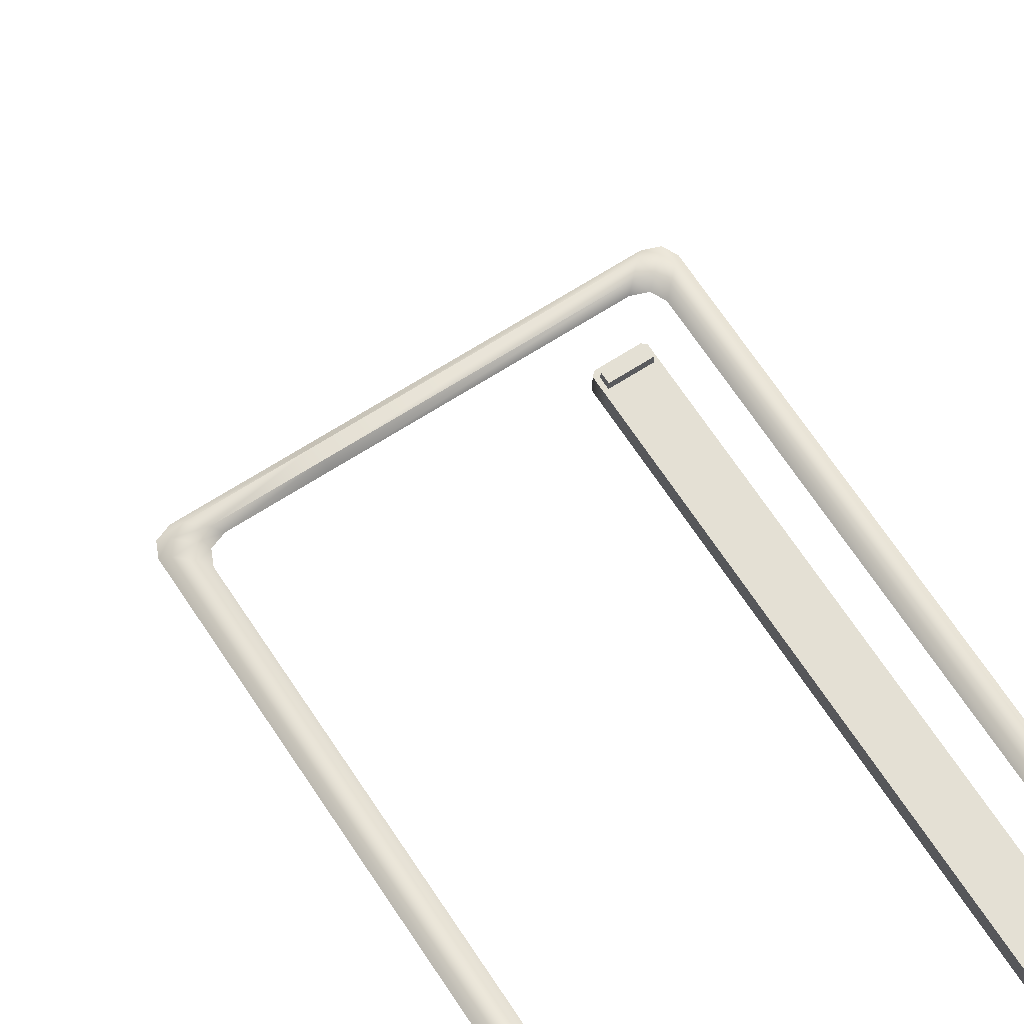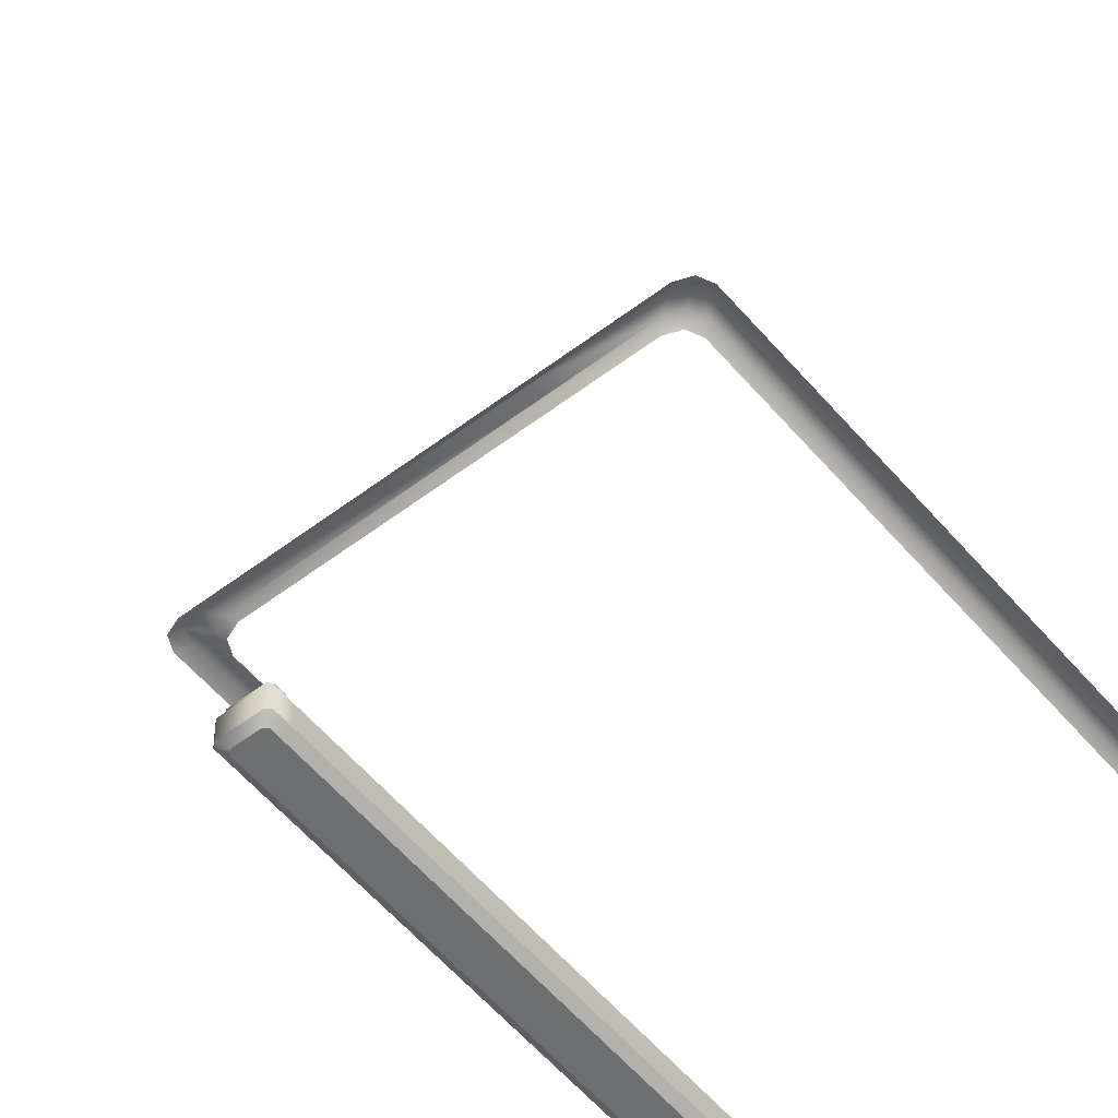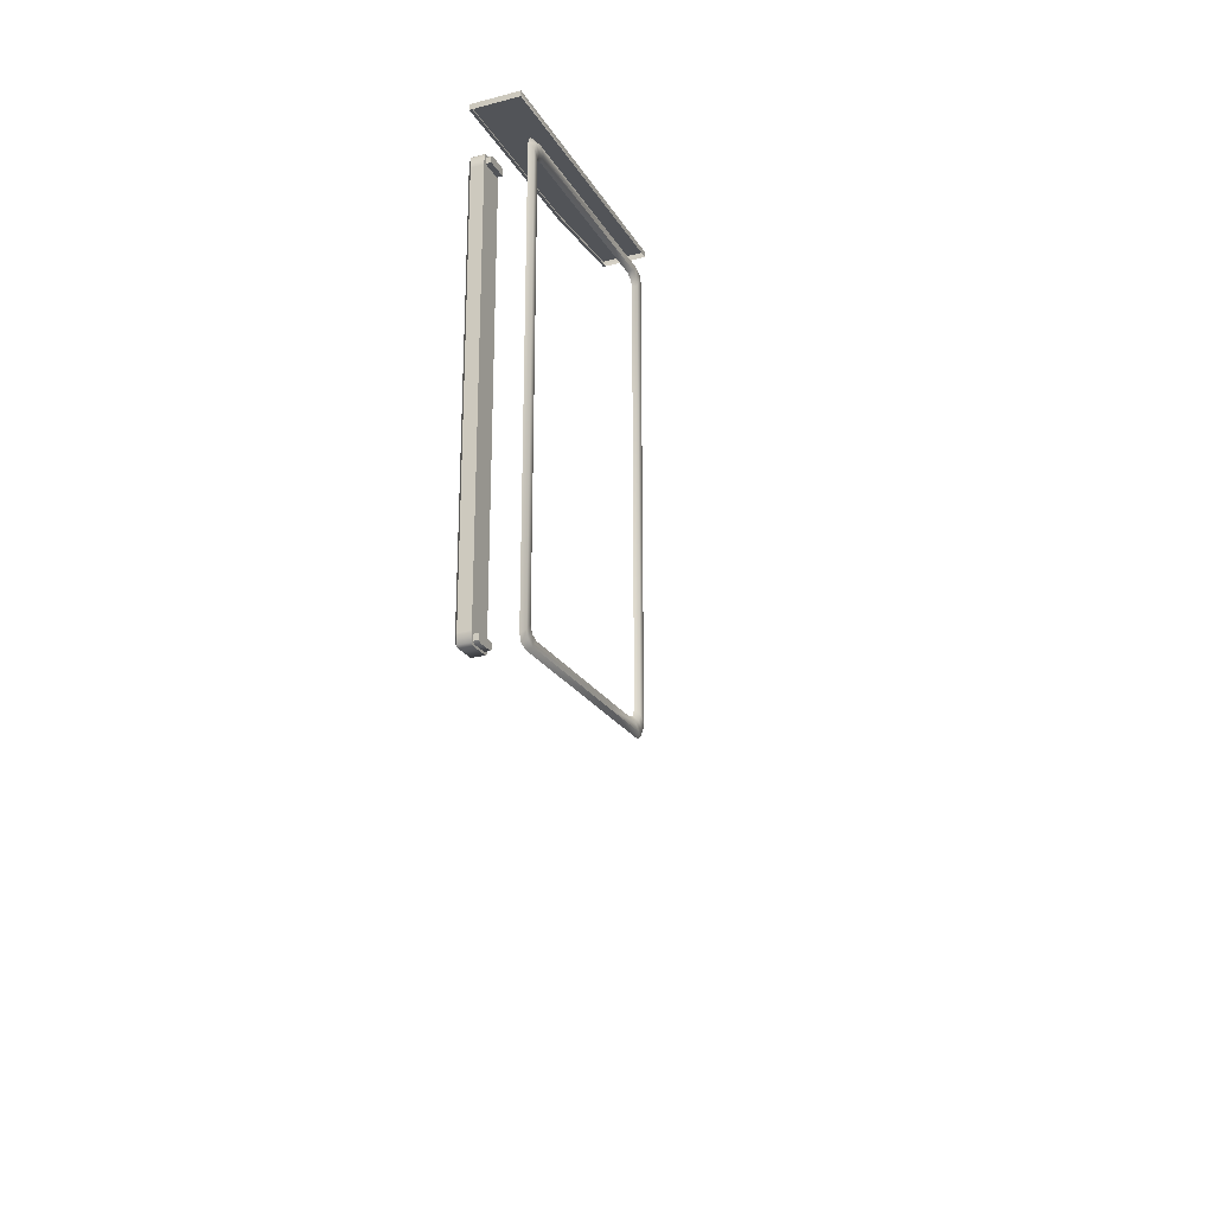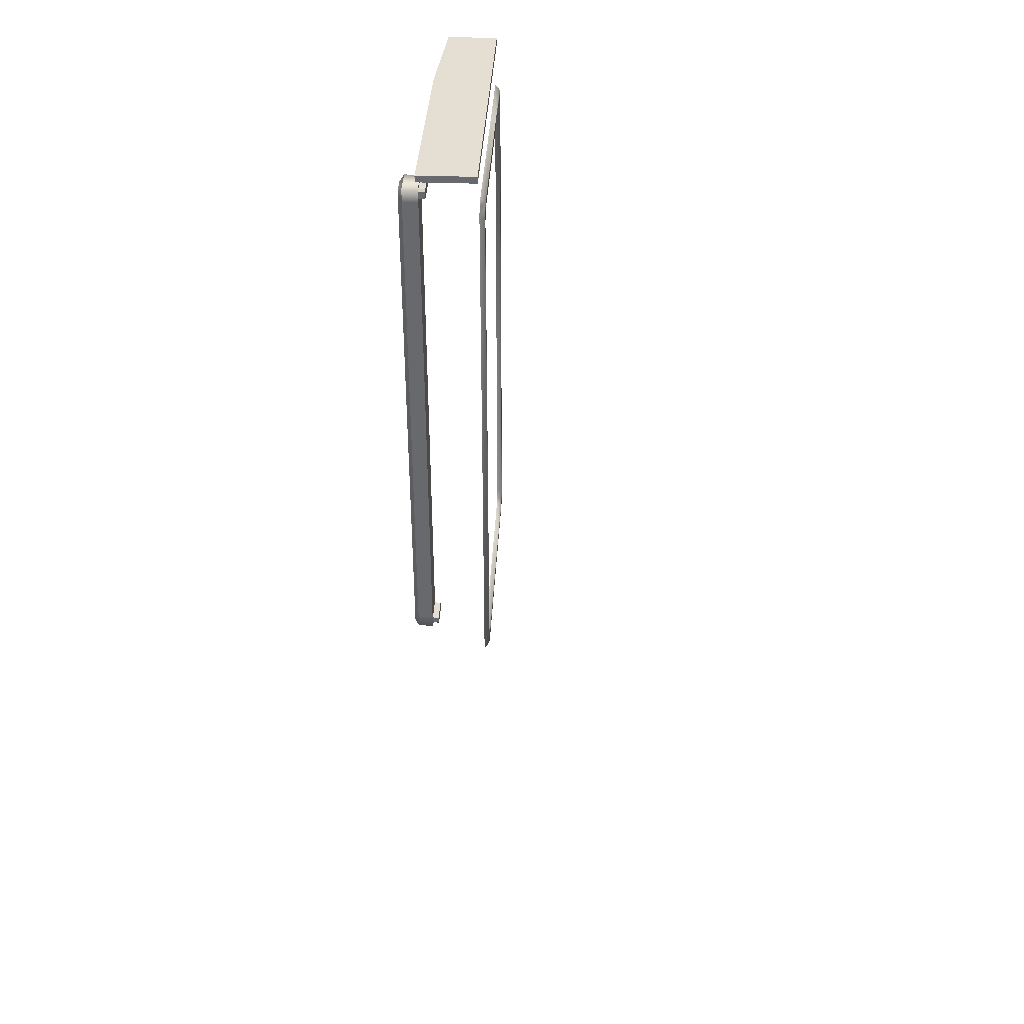
<metadata>
{"format":"obj","ext":"obj","renderer":"f3d","projection":"perspective","resolution":1024,"background":"white","views":[{"elev":66.0,"azim":-33.0,"up":"+Y"},{"elev":-54.6,"azim":-140.9,"up":"+Y"},{"elev":-23.0,"azim":113.4,"up":"+Z"},{"elev":36.9,"azim":92.7,"up":"+Z"}]}
</metadata>
<code>
o MeshFridgeMaindoor2C6_7_GeomSubset_1
v -0.000154 0.02293 -0.8416
v -0.000163 0.02293 -0.8416
v -0.000154 0.02294 -0.8416
v -0.000163 0.02294 -0.8416
v -0.000154 0.02293 -0.8416
v -0.000163 0.02293 -0.8416
v -0.000154 0.02294 -0.8416
v -0.000163 0.02294 -0.8416
v -0.000154 0.02293 -0.8416
v -0.000163 0.02293 -0.8416
v -0.000154 0.02294 -0.8416
v -0.000163 0.02294 -0.8416
v -0.000154 0.02293 -0.8416
v -0.000163 0.02293 -0.8416
v -0.000154 0.02294 -0.8416
v -0.000163 0.02294 -0.8416
v -0.000154 0.02293 -0.8416
v -0.000163 0.02293 -0.8416
v -0.000154 0.02294 -0.8416
v -0.000163 0.02294 -0.8416
v -0.000154 0.02293 -0.8416
v -0.000163 0.02293 -0.8416
v -0.000154 0.02294 -0.8416
v -0.000163 0.02294 -0.8416
v -0.000154 0.02293 -0.8416
v -0.000163 0.02293 -0.8416
v -0.000154 0.02294 -0.8416
v -0.000163 0.02294 -0.8416
v -0.5395 -0.2662 0.793
v -0.000486 -0.2775 0.793
v -0.5395 -0.2662 -0.1833
v -0.000486 -0.2775 -0.1833
v -0.000486 -0.1872 0.793
v -0.5395 -0.1872 0.793
v -0.000486 -0.1872 -0.1833
v -0.5395 -0.1872 -0.1833
v -0.1179 -0.2854 -0.1019
v -0.1179 -0.2854 0.75
v -0.06486 -0.2854 0.75
v -0.06486 -0.2854 -0.1019
v -0.1179 -0.3114 -0.1019
v -0.1179 -0.3114 0.75
v -0.06486 -0.3114 0.75
v -0.06486 -0.3114 -0.1019
v -0.1132 -0.2854 -0.1061
v -0.1132 -0.2854 0.7542
v -0.06953 -0.2854 0.7542
v -0.06953 -0.2854 -0.1061
v -0.1132 -0.2747 -0.1061
v -0.1132 -0.2747 0.7542
v -0.06953 -0.2747 0.7542
v -0.06953 -0.2747 -0.1061
v -0.1093 -0.3185 -0.1019
v -0.1093 -0.3185 0.75
v -0.07344 -0.3185 0.75
v -0.07344 -0.3185 -0.1019
v -0.1179 -0.2854 -0.122
v -0.1136 -0.2854 -0.1259
v -0.1136 -0.2854 0.774
v -0.1179 -0.2854 0.7702
v -0.06486 -0.2854 0.7702
v -0.06915 -0.2854 0.774
v -0.06915 -0.2854 -0.1259
v -0.06486 -0.2854 -0.122
v -0.1136 -0.3114 -0.1259
v -0.1179 -0.3114 -0.122
v -0.1179 -0.3114 0.7702
v -0.1136 -0.3114 0.774
v -0.06915 -0.3114 0.774
v -0.06486 -0.3114 0.7702
v -0.06486 -0.3114 -0.122
v -0.06915 -0.3114 -0.1259
v -0.1132 -0.2854 -0.1178
v -0.1089 -0.2854 -0.1217
v -0.1089 -0.2854 0.7698
v -0.1132 -0.2854 0.766
v -0.06953 -0.2854 0.766
v -0.07382 -0.2854 0.7698
v -0.07382 -0.2854 -0.1217
v -0.06953 -0.2854 -0.1178
v -0.1132 -0.2747 -0.1178
v -0.1089 -0.2747 -0.1217
v -0.1132 -0.2747 0.766
v -0.1089 -0.2747 0.7698
v -0.06953 -0.2747 0.766
v -0.07382 -0.2747 0.7698
v -0.06953 -0.2747 -0.1178
v -0.07382 -0.2747 -0.1217
v -0.1093 -0.3185 -0.1143
v -0.105 -0.3185 -0.1182
v -0.1093 -0.3185 0.7625
v -0.105 -0.3185 0.7663
v -0.07344 -0.3185 0.7625
v -0.07773 -0.3185 0.7663
v -0.07344 -0.3185 -0.1143
v -0.07773 -0.3185 -0.1182
v -0.5395 -0.2662 0.8287
v -0.000486 -0.2775 0.8287
v -0.000486 -0.1872 0.8287
v -0.5395 -0.1872 0.8287
v -0.08253 -0.1872 0.736
v -0.06032 -0.1872 0.7161
v -0.4758 -0.1872 0.7161
v -0.4536 -0.1872 0.736
v -0.06032 -0.1872 -0.1064
v -0.08253 -0.1872 -0.1263
v -0.4536 -0.1872 -0.1263
v -0.4758 -0.1872 -0.1064
v -0.08253 -0.2571 0.736
v -0.06032 -0.2571 0.7161
v -0.4758 -0.2571 0.7161
v -0.4536 -0.2571 0.736
v -0.06032 -0.2571 -0.1064
v -0.08253 -0.2571 -0.1263
v -0.4758 -0.2571 -0.1064
v -0.4536 -0.2571 -0.1263
v -0.4854 -0.1872 0.7645
v -0.5077 -0.1872 0.7446
v -0.05262 -0.1872 0.7645
v -0.0304 -0.1872 0.7446
v -0.0304 -0.1872 -0.1349
v -0.05262 -0.1872 -0.1548
v -0.4854 -0.1872 -0.1548
v -0.5077 -0.1872 -0.1349
v -0.05211 -0.1793 0.7234
v -0.07433 -0.1793 0.7433
v -0.4618 -0.1793 0.7433
v -0.4841 -0.1793 0.7234
v -0.07433 -0.1793 -0.1337
v -0.05211 -0.1793 -0.1137
v -0.4841 -0.1793 -0.1137
v -0.4618 -0.1793 -0.1337
v -0.4995 -0.1793 0.7372
v -0.4772 -0.1793 0.7571
v -0.03861 -0.1793 0.7372
v -0.06082 -0.1793 0.7571
v -0.03861 -0.1793 -0.1276
v -0.06082 -0.1793 -0.1475
v -0.4995 -0.1793 -0.1276
v -0.4772 -0.1793 -0.1475
v -0.06682 -0.1872 0.7301
v -0.06682 -0.2571 0.7301
v -0.4693 -0.2571 0.7301
v -0.4693 -0.1872 0.7301
v -0.06682 -0.1872 -0.1205
v -0.06682 -0.2571 -0.1205
v -0.4693 -0.1872 -0.1205
v -0.4693 -0.2571 -0.1205
v -0.4929 -0.1793 0.7513
v -0.4775 -0.1793 0.7375
v -0.4775 -0.1793 -0.1278
v -0.4929 -0.1793 -0.1416
v -0.05862 -0.1793 -0.1278
v -0.04511 -0.1793 -0.1416
v -0.05862 -0.1793 0.7375
v -0.04511 -0.1793 0.7513
v -0.03691 -0.1872 0.7587
v -0.5011 -0.1872 0.7587
v -0.03691 -0.1872 -0.149
v -0.5011 -0.1872 -0.149
v -0.5395 -0.2662 0.8174
v -0.000486 -0.2775 0.8174
v -0.000486 -0.1872 0.8174
v -0.5395 -0.1872 0.8174
v -0.5395 -0.2718 0.8287
v -0.000486 -0.2831 0.8287
v -0.5395 -0.2718 0.8174
v -0.000486 -0.2831 0.8174
v -0.3598 -0.2775 -0.1833
v -0.3599 -0.2798 0.793
v -0.3598 -0.1872 0.8287
v -0.3598 -0.2775 0.8287
v -0.3598 -0.1872 -0.1833
v -0.3598 -0.1872 -0.1548
v -0.3598 -0.1793 -0.1475
v -0.3598 -0.1872 0.7645
v -0.3598 -0.1793 0.7571
v -0.3598 -0.1872 -0.1263
v -0.3598 -0.1793 -0.1337
v -0.3598 -0.1872 0.736
v -0.3598 -0.1793 0.7433
v -0.3598 -0.1872 0.793
v -0.3598 -0.2571 -0.1263
v -0.3598 -0.2571 0.736
v -0.3598 -0.2831 0.8287
v -0.3598 -0.2831 0.8174
v -0.3598 -0.2775 0.8174
v -0.3598 -0.1872 0.8174
v -0.5376 -0.2686 0.793
v -0.002506 -0.2798 0.793
v -0.5376 -0.2686 -0.1815
v -0.002506 -0.2798 -0.1815
v -0.5376 -0.2686 0.8156
v -0.002506 -0.2798 0.8156
v -0.3599 -0.2798 -0.1815
v -0.3599 -0.2798 0.8156
v -0.5369 -0.2641 -0.1845
v -0.003011 -0.2752 -0.1845
v -0.003011 -0.1895 -0.1845
v -0.5369 -0.1895 -0.1845
v -0.3597 -0.2752 -0.1845
v -0.3598 -0.1895 -0.1845
v 0.00394 -0.2747 0.793
v 0.003946 -0.2747 -0.1805
v 0.003952 -0.19 0.793
v 0.003964 -0.19 -0.1805
v 0.003932 -0.2747 0.8146
v 0.003932 -0.19 0.8146
v -0.0677 -0.2424 -0.01303
v -0.4752 -0.2424 -0.01303
v -0.4752 -0.2424 -0.1096
v -0.4604 -0.2424 -0.1222
v -0.08184 -0.2424 -0.1222
v -0.0677 -0.2424 -0.1096
v -0.4752 -0.201 -0.1096
v -0.461 -0.1883 -0.1096
v -0.4604 -0.201 -0.1222
v -0.08184 -0.1883 -0.1096
v -0.0677 -0.201 -0.1096
v -0.08184 -0.201 -0.1222
v -0.0677 -0.201 -0.01303
v -0.08184 -0.1883 -0.01303
v -0.461 -0.1883 -0.01303
v -0.4752 -0.201 -0.01303
v -0.08184 -0.192 -0.1185
v -0.461 -0.192 -0.1185
v -0.07184 -0.2424 -0.1185
v -0.07184 -0.201 -0.1185
v -0.4704 -0.2424 -0.1185
v -0.4704 -0.201 -0.1185
v -0.07184 -0.192 -0.01303
v -0.07184 -0.192 -0.1096
v -0.471 -0.192 -0.1096
v -0.471 -0.192 -0.01303
v -0.4696 -0.1933 -0.1173
v -0.07322 -0.1933 -0.1173
v -0.07856 -0.2327 -0.01326
v -0.4643 -0.2327 -0.01326
v -0.07856 -0.2029 -0.01326
v -0.084 -0.198 -0.01326
v -0.4589 -0.198 -0.01326
v -0.4643 -0.2029 -0.01326
v -0.08015 -0.1995 -0.01326
v -0.4627 -0.1995 -0.01326
v -0.07856 -0.2327 -0.1049
v -0.4643 -0.2327 -0.1049
v -0.07856 -0.2029 -0.1049
v -0.084 -0.198 -0.1049
v -0.4585 -0.198 -0.1049
v -0.4643 -0.2029 -0.1049
v -0.08015 -0.1995 -0.1049
v -0.4623 -0.1995 -0.1049
v -0.06771 -0.2424 -0.00296
v -0.4752 -0.2424 -0.00296
v -0.06783 -0.201 -0.002963
v -0.08186 -0.1884 -0.002963
v -0.461 -0.1884 -0.002963
v -0.475 -0.201 -0.002963
v -0.07192 -0.1921 -0.002962
v -0.4709 -0.1921 -0.002962
v -0.07881 -0.2324 -0.003192
v -0.464 -0.2324 -0.003192
v -0.07894 -0.203 -0.003194
v -0.08407 -0.1984 -0.003194
v -0.4588 -0.1984 -0.003194
v -0.4639 -0.203 -0.003194
v -0.08042 -0.1997 -0.003194
v -0.4624 -0.1997 -0.003194
v -0.06581 -0.2441 -0.01043
v -0.477 -0.2441 -0.01043
v -0.06584 -0.2006 -0.01041
v -0.08147 -0.1866 -0.01041
v -0.4614 -0.1866 -0.01041
v -0.477 -0.2006 -0.01041
v -0.07041 -0.1907 -0.01041
v -0.4724 -0.1907 -0.01041
v -0.06581 -0.2441 -0.005562
v -0.477 -0.2441 -0.005562
v -0.0659 -0.2007 -0.005546
v -0.08149 -0.1867 -0.005546
v -0.4614 -0.1867 -0.005546
v -0.477 -0.2007 -0.005546
v -0.07045 -0.1908 -0.005548
v -0.4724 -0.1908 -0.005548
v -0.0677 -0.2424 0.29
v -0.4752 -0.2424 0.29
v -0.4752 -0.2424 0.1935
v -0.4604 -0.2424 0.1808
v -0.08184 -0.2424 0.1808
v -0.0677 -0.2424 0.1935
v -0.4752 -0.201 0.1935
v -0.461 -0.1883 0.1935
v -0.4604 -0.201 0.1808
v -0.08184 -0.1883 0.1935
v -0.0677 -0.201 0.1935
v -0.08184 -0.201 0.1808
v -0.0677 -0.201 0.29
v -0.08184 -0.1883 0.29
v -0.461 -0.1883 0.29
v -0.4752 -0.201 0.29
v -0.08184 -0.192 0.1845
v -0.461 -0.192 0.1845
v -0.07184 -0.2424 0.1845
v -0.07184 -0.201 0.1845
v -0.4704 -0.2424 0.1845
v -0.4704 -0.201 0.1845
v -0.07184 -0.192 0.29
v -0.07184 -0.192 0.1935
v -0.471 -0.192 0.1935
v -0.471 -0.192 0.29
v -0.4696 -0.1933 0.1857
v -0.07322 -0.1933 0.1857
v -0.07856 -0.2327 0.2898
v -0.4643 -0.2327 0.2898
v -0.07856 -0.2029 0.2898
v -0.084 -0.198 0.2898
v -0.4589 -0.198 0.2898
v -0.4643 -0.2029 0.2898
v -0.08015 -0.1995 0.2898
v -0.4627 -0.1995 0.2898
v -0.07856 -0.2327 0.1981
v -0.4643 -0.2327 0.1981
v -0.07856 -0.2029 0.1981
v -0.084 -0.198 0.1981
v -0.4585 -0.198 0.1981
v -0.4643 -0.2029 0.1981
v -0.08015 -0.1995 0.1981
v -0.4623 -0.1995 0.1981
v -0.06771 -0.2424 0.3001
v -0.4752 -0.2424 0.3001
v -0.06783 -0.201 0.3001
v -0.08186 -0.1884 0.3001
v -0.461 -0.1884 0.3001
v -0.475 -0.201 0.3001
v -0.07192 -0.1921 0.3001
v -0.4709 -0.1921 0.3001
v -0.07881 -0.2324 0.2998
v -0.464 -0.2324 0.2998
v -0.07894 -0.203 0.2998
v -0.08407 -0.1984 0.2998
v -0.4588 -0.1984 0.2998
v -0.4639 -0.203 0.2998
v -0.08042 -0.1997 0.2998
v -0.4624 -0.1997 0.2998
v -0.06581 -0.2441 0.2926
v -0.477 -0.2441 0.2926
v -0.06584 -0.2006 0.2926
v -0.08147 -0.1866 0.2926
v -0.4614 -0.1866 0.2926
v -0.477 -0.2006 0.2926
v -0.07041 -0.1907 0.2926
v -0.4724 -0.1907 0.2926
v -0.06581 -0.2441 0.2975
v -0.477 -0.2441 0.2975
v -0.0659 -0.2007 0.2975
v -0.08149 -0.1867 0.2975
v -0.4614 -0.1867 0.2975
v -0.477 -0.2007 0.2975
v -0.07045 -0.1908 0.2975
v -0.4724 -0.1908 0.2975
v -0.0677 -0.2424 0.5865
v -0.4752 -0.2424 0.5865
v -0.4752 -0.2424 0.49
v -0.4604 -0.2424 0.4773
v -0.08184 -0.2424 0.4773
v -0.0677 -0.2424 0.49
v -0.4752 -0.201 0.49
v -0.461 -0.1883 0.49
v -0.4604 -0.201 0.4773
v -0.08184 -0.1883 0.49
v -0.0677 -0.201 0.49
v -0.08184 -0.201 0.4773
v -0.0677 -0.201 0.5865
v -0.08184 -0.1883 0.5865
v -0.461 -0.1883 0.5865
v -0.4752 -0.201 0.5865
v -0.08184 -0.192 0.481
v -0.461 -0.192 0.481
v -0.07184 -0.2424 0.481
v -0.07184 -0.201 0.481
v -0.4704 -0.2424 0.481
v -0.4704 -0.201 0.481
v -0.07184 -0.192 0.5865
v -0.07184 -0.192 0.49
v -0.471 -0.192 0.49
v -0.471 -0.192 0.5865
v -0.4696 -0.1933 0.4823
v -0.07322 -0.1933 0.4823
v -0.07856 -0.2327 0.5863
v -0.4643 -0.2327 0.5863
v -0.07856 -0.2029 0.5863
v -0.084 -0.198 0.5863
v -0.4589 -0.198 0.5863
v -0.4643 -0.2029 0.5863
v -0.08015 -0.1995 0.5863
v -0.4627 -0.1995 0.5863
v -0.07856 -0.2327 0.4946
v -0.4643 -0.2327 0.4946
v -0.07856 -0.2029 0.4946
v -0.084 -0.198 0.4946
v -0.4585 -0.198 0.4946
v -0.4643 -0.2029 0.4946
v -0.08015 -0.1995 0.4946
v -0.4623 -0.1995 0.4946
v -0.06771 -0.2424 0.5966
v -0.4752 -0.2424 0.5966
v -0.06783 -0.201 0.5966
v -0.08186 -0.1884 0.5966
v -0.461 -0.1884 0.5966
v -0.475 -0.201 0.5966
v -0.07192 -0.1921 0.5966
v -0.4709 -0.1921 0.5966
v -0.07881 -0.2324 0.5963
v -0.464 -0.2324 0.5963
v -0.07894 -0.203 0.5963
v -0.08407 -0.1984 0.5963
v -0.4588 -0.1984 0.5963
v -0.4639 -0.203 0.5963
v -0.08042 -0.1997 0.5963
v -0.4624 -0.1997 0.5963
v -0.06581 -0.2441 0.5891
v -0.477 -0.2441 0.5891
v -0.06584 -0.2006 0.5891
v -0.08147 -0.1866 0.5891
v -0.4614 -0.1866 0.5891
v -0.477 -0.2006 0.5891
v -0.07041 -0.1907 0.5891
v -0.4724 -0.1907 0.5891
v -0.06581 -0.2441 0.594
v -0.477 -0.2441 0.594
v -0.0659 -0.2007 0.594
v -0.08149 -0.1867 0.594
v -0.4614 -0.1867 0.594
v -0.477 -0.2007 0.594
v -0.07045 -0.1908 0.594
v -0.4724 -0.1908 0.594
v -0.278 -0.2819 0.1802
v -0.3005 -0.2819 0.1228
v -0.3138 -0.2819 0.1701
v -0.2646 -0.2819 0.1329
v -0.3433 -0.2819 0.08346
v -0.304 -0.2819 0.07915
v -0.3092 -0.2819 0.032
v -0.3352 -0.2819 0.03485
v -0.3484 -0.2819 0.03631
v -0.2568 -0.2819 0.02822
v -0.2642 -0.2819 0.02822
v -0.2286 -0.2819 0.02822
v -0.2286 -0.2819 -0.01922
v -0.2642 -0.2819 -0.01922
v -0.252 -0.2865 0.3054
v -0.2148 -0.2865 0.3057
v -0.2143 -0.2865 0.2582
v -0.2348 -0.2865 0.2581
v -0.2516 -0.2865 0.2579
f 5 6 8 7
f 118 124 139 133
f 121 120 135 137
f 102 105 130 125
f 37 40 39 38
f 41 37 38 42
f 42 67 91 54
f 43 39 40 44
f 68 69 94 92
f 70 43 55 93
f 44 71 95 56
f 72 65 90 96
f 66 41 53 89
f 47 77 85 51
f 78 75 84 86
f 76 46 50 83
f 53 54 55 56
f 45 73 81 49
f 39 47 46 38
f 74 79 88 82
f 80 48 52 87
f 37 57 73 45
f 37 45 48 40
f 58 63 79 74
f 64 40 48 80
f 39 61 77 47
f 45 49 52 48
f 62 59 75 78
f 60 38 46 76
f 37 41 66 57
f 47 51 50 46
f 44 40 64 71
f 52 49 81 82 88 87
f 39 43 70 61
f 42 54 53 41
f 55 54 91 92 94 93
f 42 38 60 67
f 50 51 85 86 84 83
f 44 56 55 43
f 53 56 95 96 90 89
f 69 68 59 62
f 65 72 63 58
f 58 57 66 65
f 72 71 64 63
f 62 61 70 69
f 68 67 60 59
f 76 75 59 60
f 78 77 61 62
f 80 79 63 64
f 74 73 57 58
f 87 88 79 80
f 82 81 73 74
f 83 84 75 76
f 86 85 77 78
f 89 90 65 66
f 96 95 71 72
f 93 94 69 70
f 92 91 67 68
f 108 103 128 131
f 130 137 135 125
f 128 133 139 131
f 128 150 149 133
f 150 127 134 149
f 139 152 151 131
f 152 140 132 151
f 138 154 153 129
f 154 137 130 153
f 135 156 155 125
f 156 136 126 155
f 127 150 144 104
f 150 128 103 144
f 101 141 155 126
f 141 102 125 155
f 131 151 147 108
f 151 132 107 147
f 129 153 145 106
f 153 130 105 145
f 136 156 157 119
f 156 135 120 157
f 117 158 149 134
f 158 118 133 149
f 137 154 159 121
f 154 138 122 159
f 140 152 160 123
f 152 139 124 160
f 98 99 163 162
f 100 97 161 164
f 97 165 167 161
f 162 168 166 98
f 172 171 99 98
f 172 97 100 171
f 122 138 175 174
f 123 174 175 140
f 117 134 177 176
f 176 177 136 119
f 179 178 107 132
f 129 106 178 179
f 181 180 101 126
f 181 127 104 180
f 134 127 181 177
f 177 181 126 136
f 138 129 179 175
f 175 179 132 140
f 186 185 166 168
f 186 167 165 185
f 188 171 100 164
f 188 163 99 171
f 185 172 98 166
f 185 165 97 172
f 186 187 161 167
f 186 168 162 187

</code>
